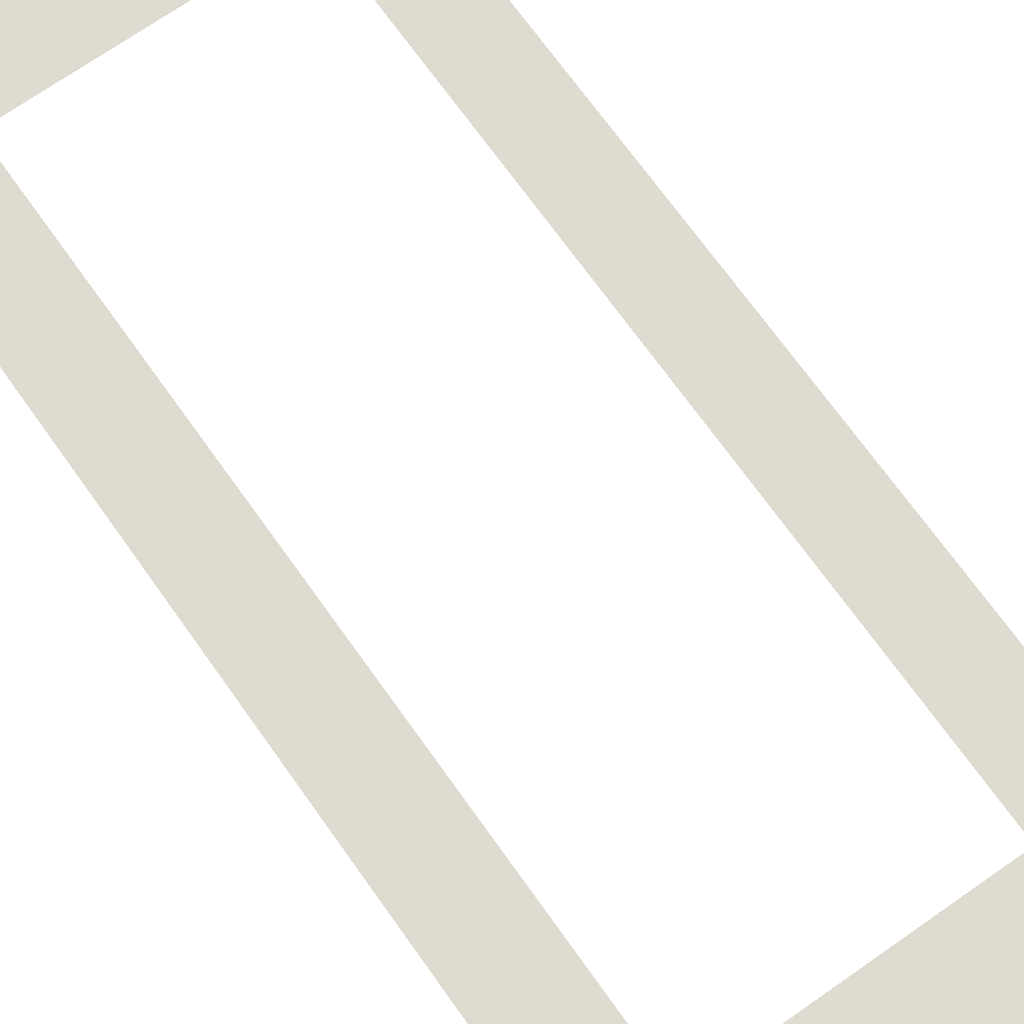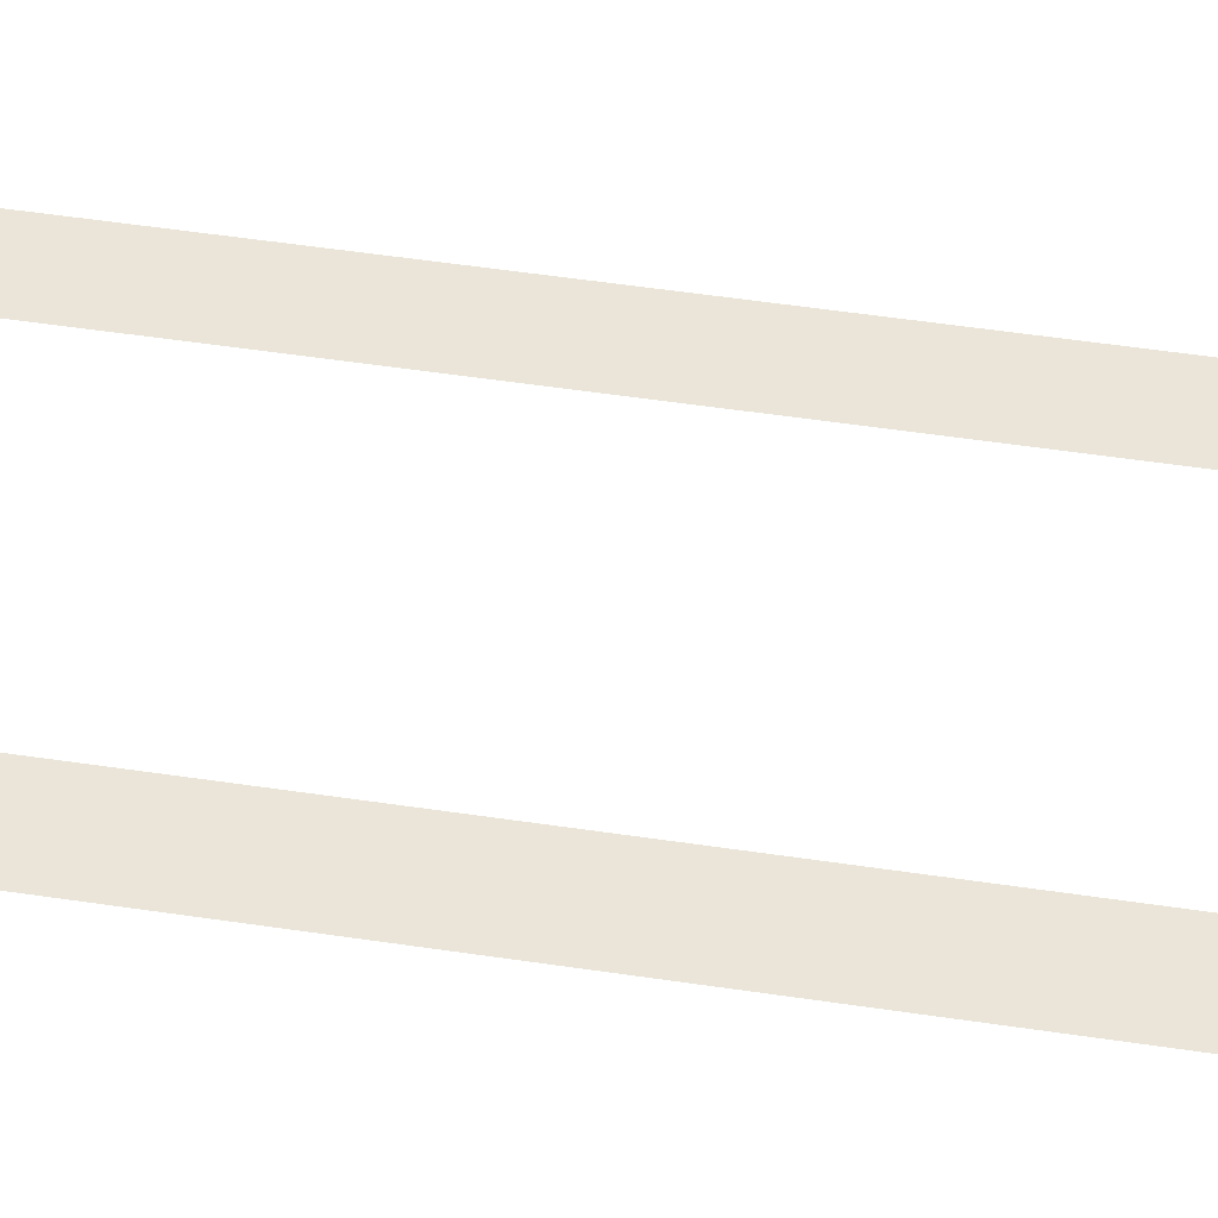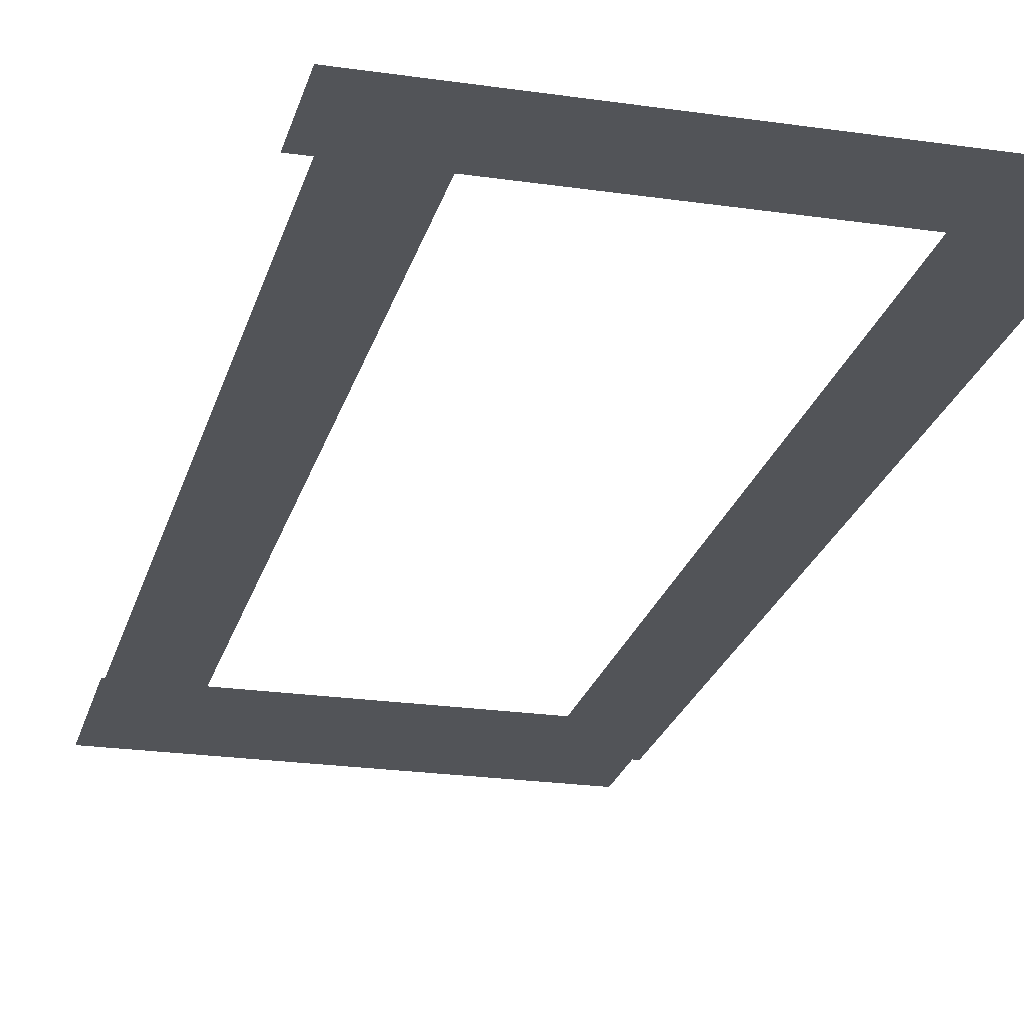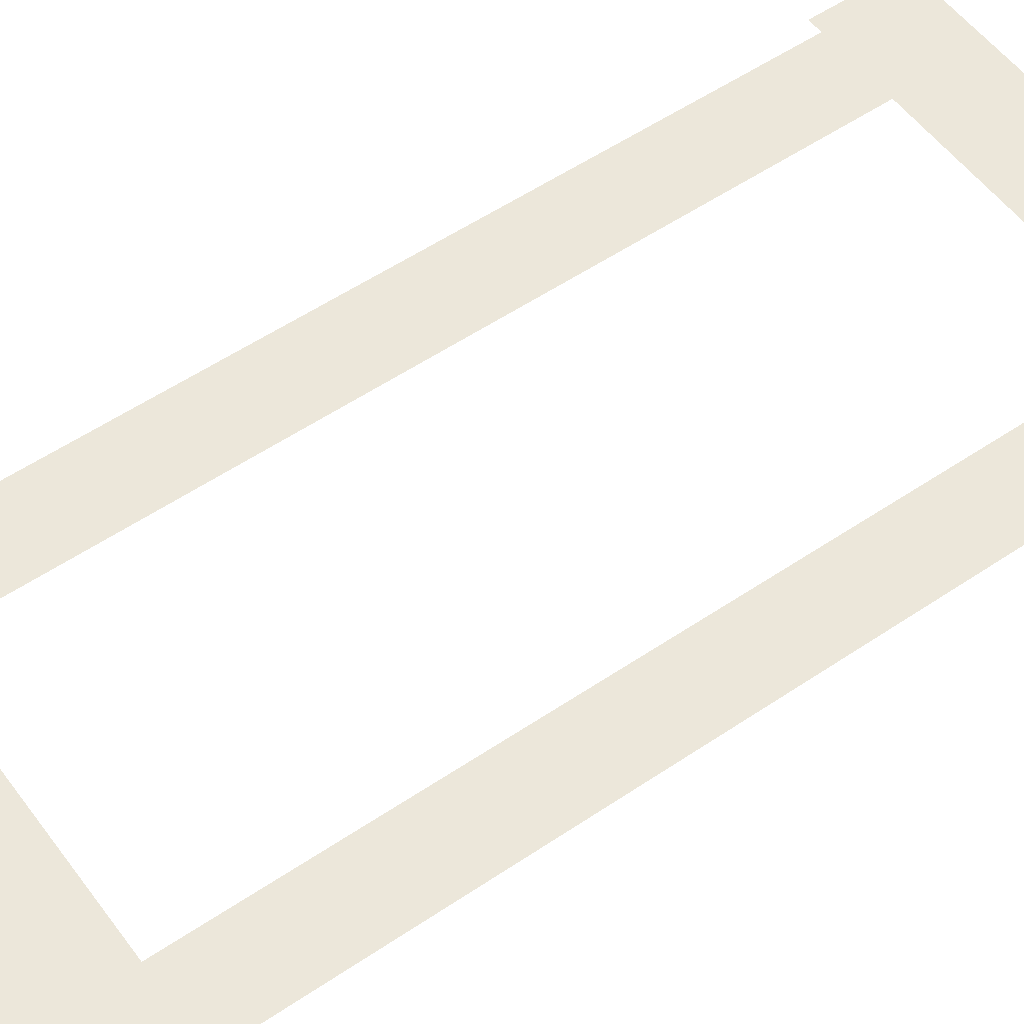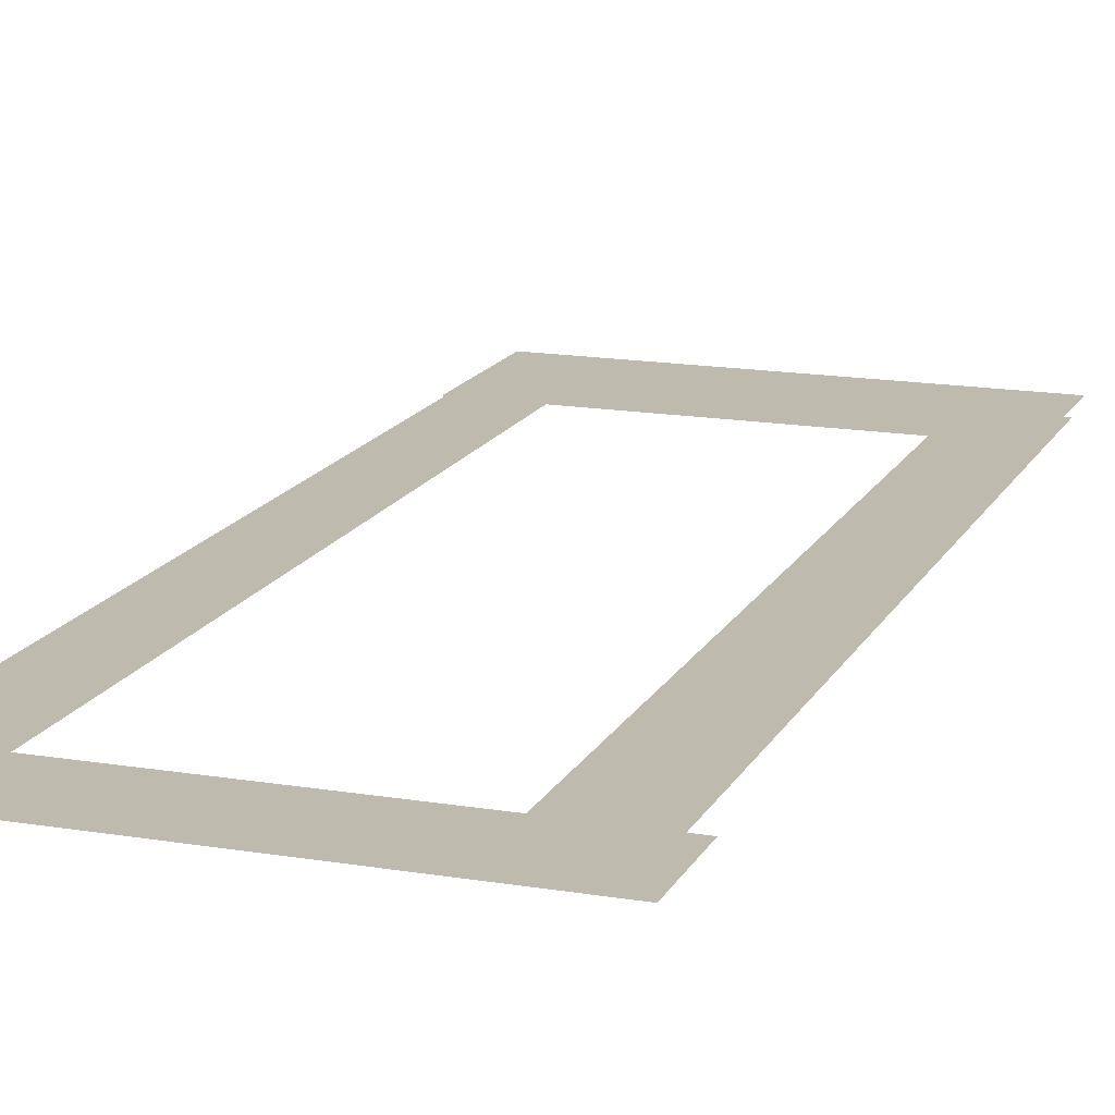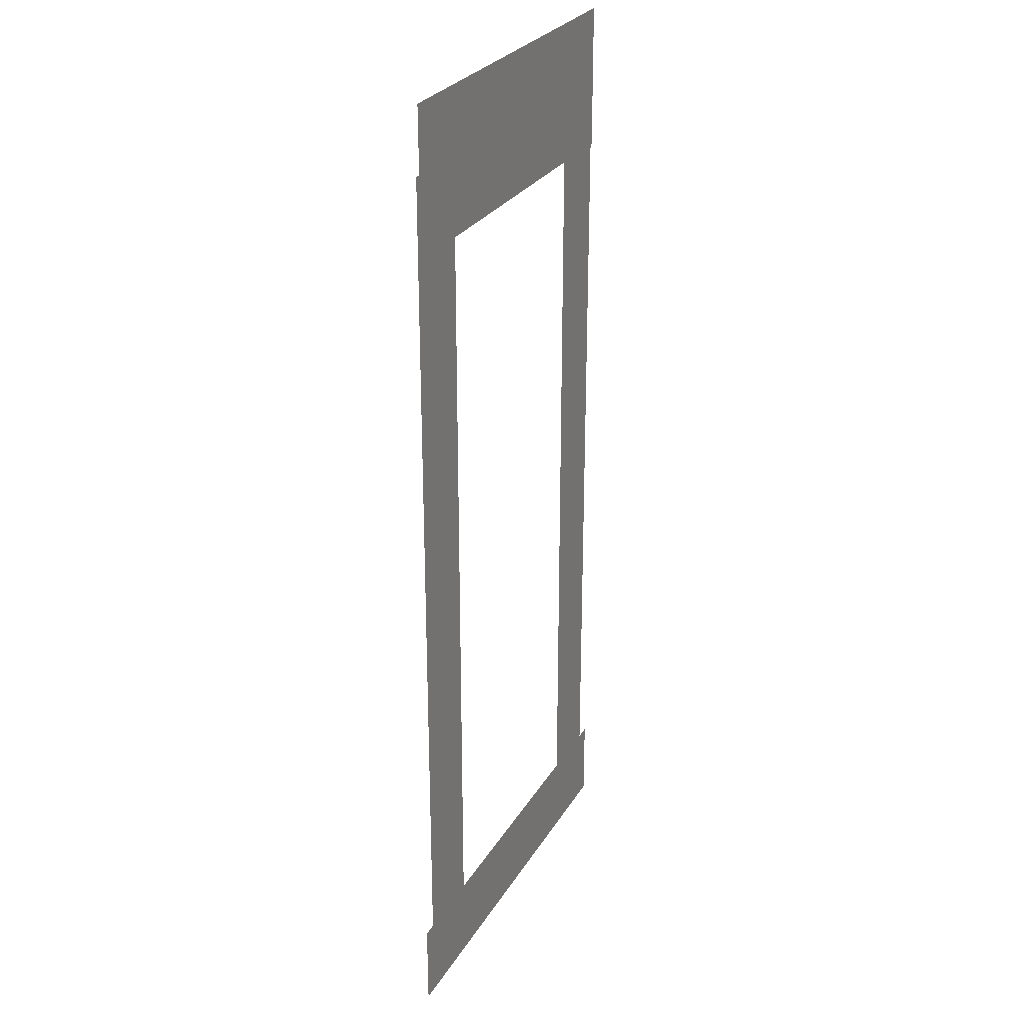
<metadata>
{"format":"obj","ext":"obj","renderer":"f3d","projection":"perspective","resolution":1024,"background":"white","views":[{"elev":70.1,"azim":144.7,"up":"+Z"},{"elev":59.5,"azim":98.5,"up":"+Z"},{"elev":-23.2,"azim":-14.0,"up":"+Z"},{"elev":54.0,"azim":-125.8,"up":"+Z"},{"elev":15.7,"azim":19.4,"up":"+Z"},{"elev":27.0,"azim":114.7,"up":"+Y"}]}
</metadata>
<code>
v -5.726 2.114 0.002
v -5.726 -1.814 0.002
v -5.25 -1.814 0.002
v -5.25 2.114 0.002
v -4.773 -1.814 0.002
v -4.773 2.114 0.002
v -5.726 6.042 0.002
v -5.726 2.114 0.002
v -5.25 2.114 0.002
v -5.25 6.042 0.002
v -4.773 2.114 0.002
v -4.773 6.042 0.002
v -5.726 9.97 0.002
v -5.726 6.042 0.002
v -5.25 6.042 0.002
v -5.25 9.97 0.002
v -4.773 6.042 0.002
v -4.773 9.97 0.002
v -5.726 9.97 0.002
v -5.25 9.97 0.002
v -4.773 9.97 0.002
v -0.2927 6.027 0.002
v -0.2975 9.948 0.002
v -0.8053 9.947 0.002
v -0.8006 6.027 0.002
v -1.313 9.947 0.002
v -1.308 6.026 0.002
v -0.288 2.107 0.002
v -0.2927 6.027 0.002
v -0.8006 6.027 0.002
v -0.7958 2.106 0.002
v -1.308 6.026 0.002
v -1.304 2.106 0.002
v -0.2832 -1.813 0.002
v -0.288 2.107 0.002
v -0.7958 2.106 0.002
v -0.791 -1.814 0.002
v -1.304 2.106 0.002
v -1.299 -1.815 0.002
v -0.2832 -1.813 0.002
v -0.791 -1.814 0.002
v -1.299 -1.815 0.002
v -3 -2.396 0.001
v -1.497 -2.396 0.001
v -1.497 -1.814 0.001
v -3 -1.814 0.001
v -1.497 -1.232 0.001
v -3 -1.232 0.001
v -4.503 -2.396 0.001
v -3 -2.396 0.001
v -3 -1.814 0.001
v -4.503 -1.814 0.001
v -3 -1.232 0.001
v -4.503 -1.232 0.001
v -1.497 -2.396 0.001
v -0.09098 -2.396 0.001
v -0.09098 -1.814 0.001
v -1.497 -1.814 0.001
v -0.09098 -1.232 0.001
v -1.497 -1.232 0.001
v -5.25 -2.396 0.001
v -4.503 -2.396 0.001
v -4.503 -1.814 0.001
v -5.25 -1.814 0.001
v -4.503 -1.232 0.001
v -5.25 -1.232 0.001
v -5.95 -2.396 0.001
v -5.95 -1.814 0.001
v -5.95 -1.232 0.001
v -1.352 10.82 0
v -4.738 10.84 0
v -4.742 9.87 0
v -1.357 9.853 0
v -4.747 8.901 0
v -1.362 8.884 0
v -4.738 10.84 0
v -5.753 10.84 0
v -5.758 9.875 0
v -4.742 9.87 0
v -5.763 8.907 0
v -4.747 8.901 0
v -0.801 10.82 0
v -1.352 10.82 0
v -1.357 9.853 0
v -0.8058 9.85 0
v -1.362 8.884 0
v -0.8107 8.882 0
v -0.3678 10.82 0
v -0.3727 9.848 0
v -0.3776 8.88 0
g Terrain_(1)_1572_3
f 1 3 2
f 4 3 1
f 4 5 3
f 6 5 4
f 7 9 8
f 10 9 7
f 10 11 9
f 12 11 10
f 13 15 14
f 16 15 13
f 16 17 15
f 18 17 16
f 19 16 13
f 20 16 19
f 20 18 16
f 21 18 20
f 22 24 23
f 25 24 22
f 25 26 24
f 27 26 25
f 28 30 29
f 31 30 28
f 31 32 30
f 33 32 31
f 34 36 35
f 37 36 34
f 37 38 36
f 39 38 37
f 40 37 34
f 41 37 40
f 41 39 37
f 42 39 41
f 43 45 44
f 46 45 43
f 46 47 45
f 48 47 46
f 49 51 50
f 52 51 49
f 52 53 51
f 54 53 52
f 55 57 56
f 58 57 55
f 58 59 57
f 60 59 58
f 61 63 62
f 64 63 61
f 64 65 63
f 66 65 64
f 67 64 61
f 68 64 67
f 68 66 64
f 69 66 68
f 70 72 71
f 73 72 70
f 73 74 72
f 75 74 73
f 76 78 77
f 79 78 76
f 79 80 78
f 81 80 79
f 82 84 83
f 85 84 82
f 85 86 84
f 87 86 85
f 88 85 82
f 89 85 88
f 89 87 85
f 90 87 89

</code>
